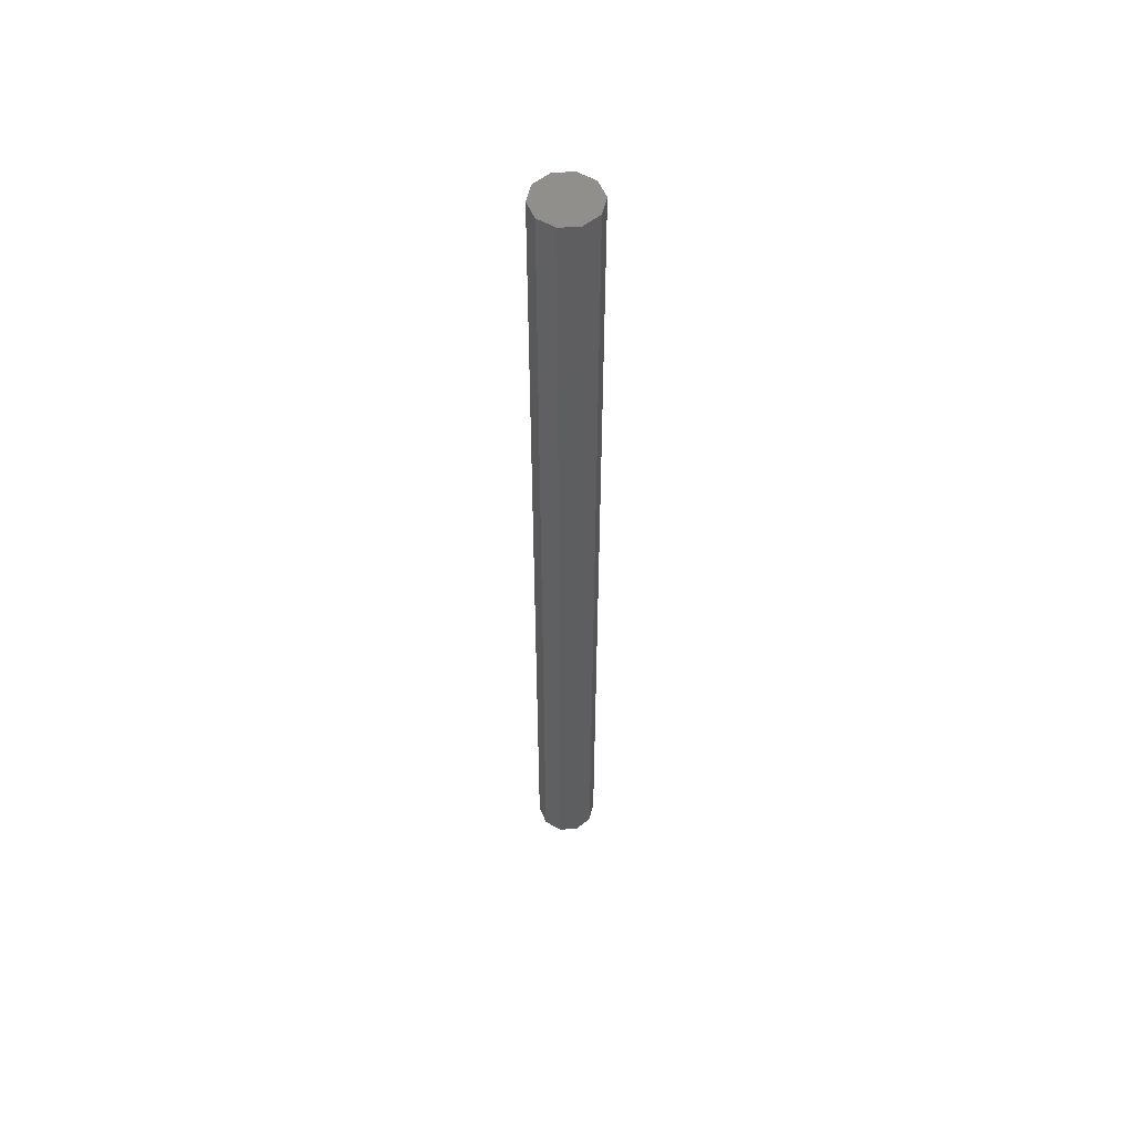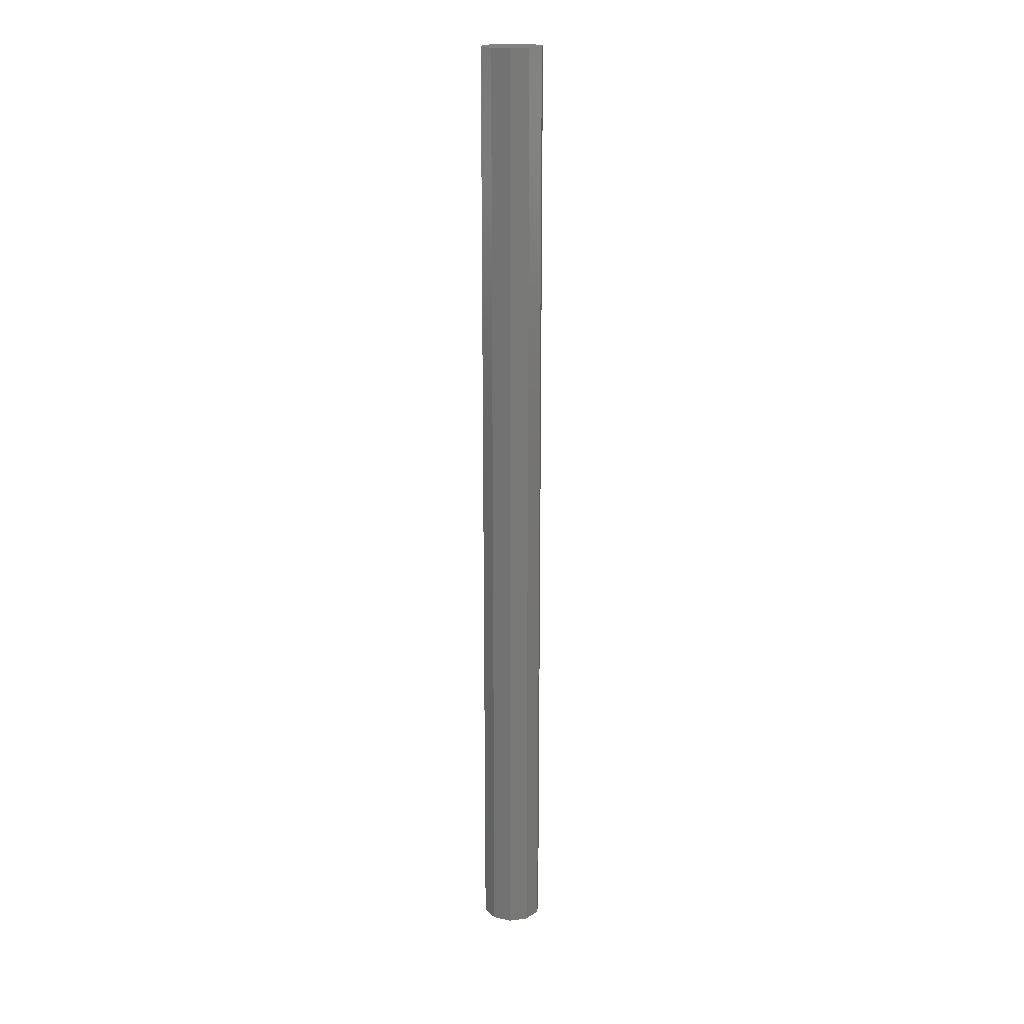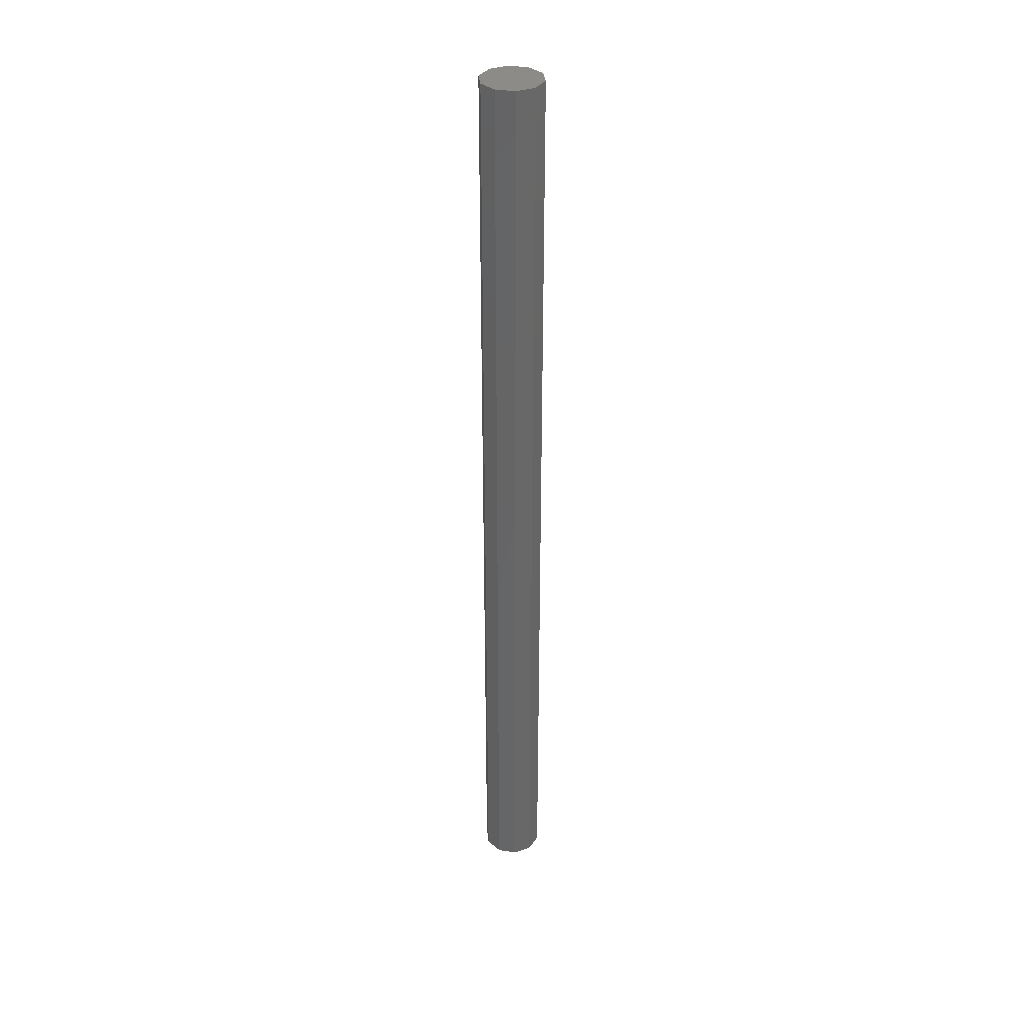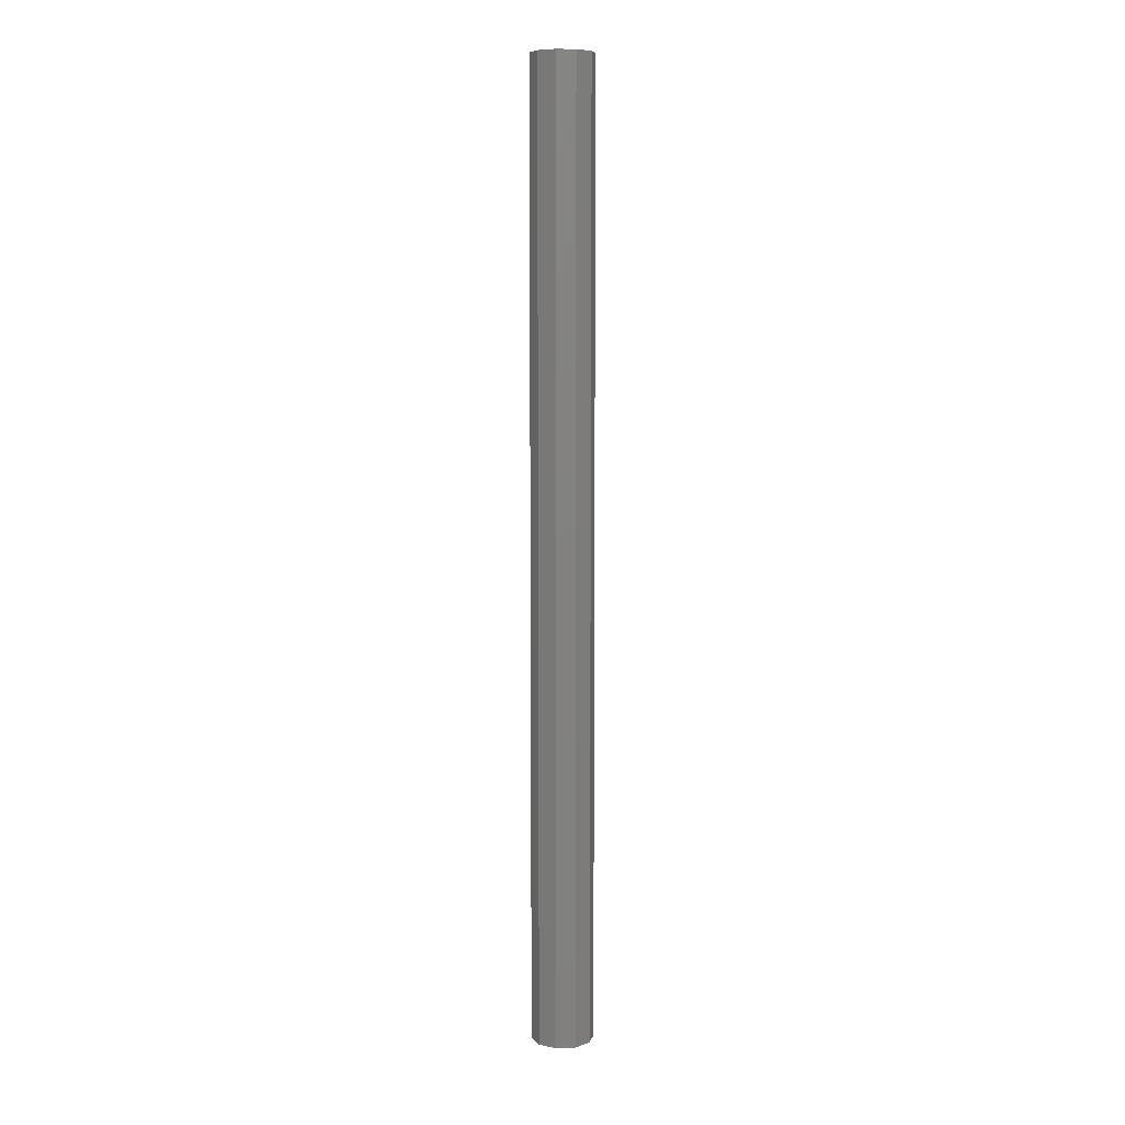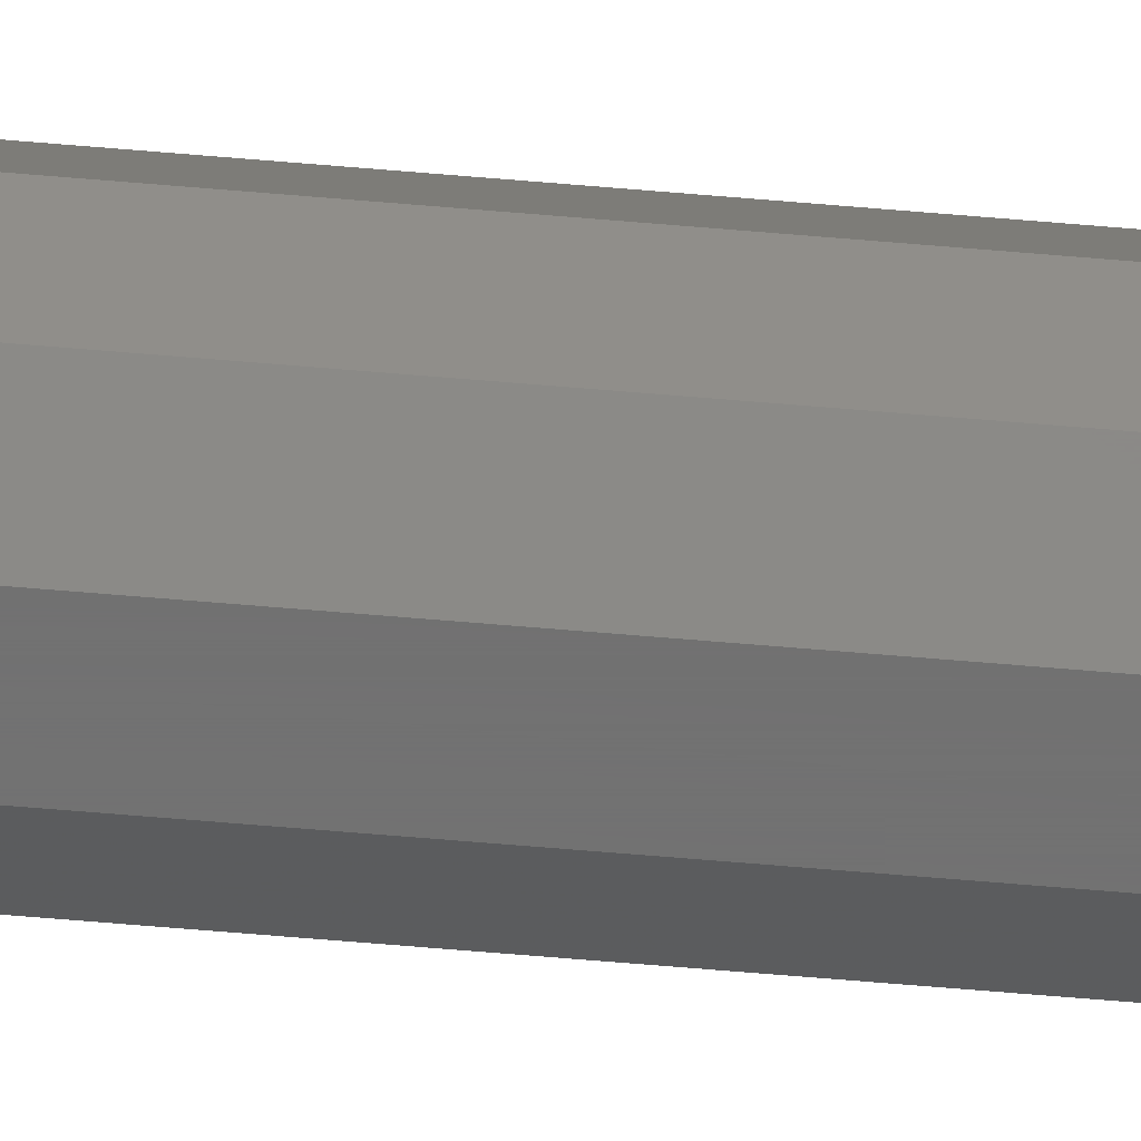
<metadata>
{"format":"stl","ext":"stl","renderer":"f3d","projection":"perspective","resolution":1024,"background":"white","views":[{"elev":54.5,"azim":-4.7,"up":"+Z"},{"elev":19.0,"azim":166.1,"up":"+Z"},{"elev":35.1,"azim":83.7,"up":"+Z"},{"elev":8.1,"azim":66.1,"up":"+Z"},{"elev":-63.3,"azim":-95.0,"up":"+Y"}]}
</metadata>
<code>
# stl→obj: 22 verts, 40 faces
v 113.8 0 20
v 112.5 -1.592e-16 20
v 112.7 -0.7641 20
v 113.4 -1.236 20
v 114.2 -1.236 20
v 114.9 -0.7641 20
v 115.1 0 20
v 114.9 0.7641 20
v 114.2 1.236 20
v 113.4 1.236 20
v 112.7 0.7641 20
v 113.8 0 -20
v 112.5 -1.592e-16 -20
v 112.7 0.7641 -20
v 113.4 1.236 -20
v 114.2 1.236 -20
v 114.9 0.7641 -20
v 115.1 0 -20
v 114.9 -0.7641 -20
v 114.2 -1.236 -20
v 113.4 -1.236 -20
v 112.7 -0.7641 -20
f 1 2 3
f 1 3 4
f 1 4 5
f 1 5 6
f 1 6 7
f 1 7 8
f 1 8 9
f 1 9 10
f 1 10 11
f 1 11 2
f 12 13 14
f 12 14 15
f 12 15 16
f 12 16 17
f 12 17 18
f 12 18 19
f 12 19 20
f 12 20 21
f 12 21 22
f 12 22 13
f 13 22 3
f 13 3 2
f 22 21 4
f 22 4 3
f 21 20 5
f 21 5 4
f 20 19 6
f 20 6 5
f 19 18 7
f 19 7 6
f 18 17 8
f 18 8 7
f 17 16 9
f 17 9 8
f 16 15 10
f 16 10 9
f 15 14 11
f 15 11 10
f 14 13 2
f 14 2 11

</code>
